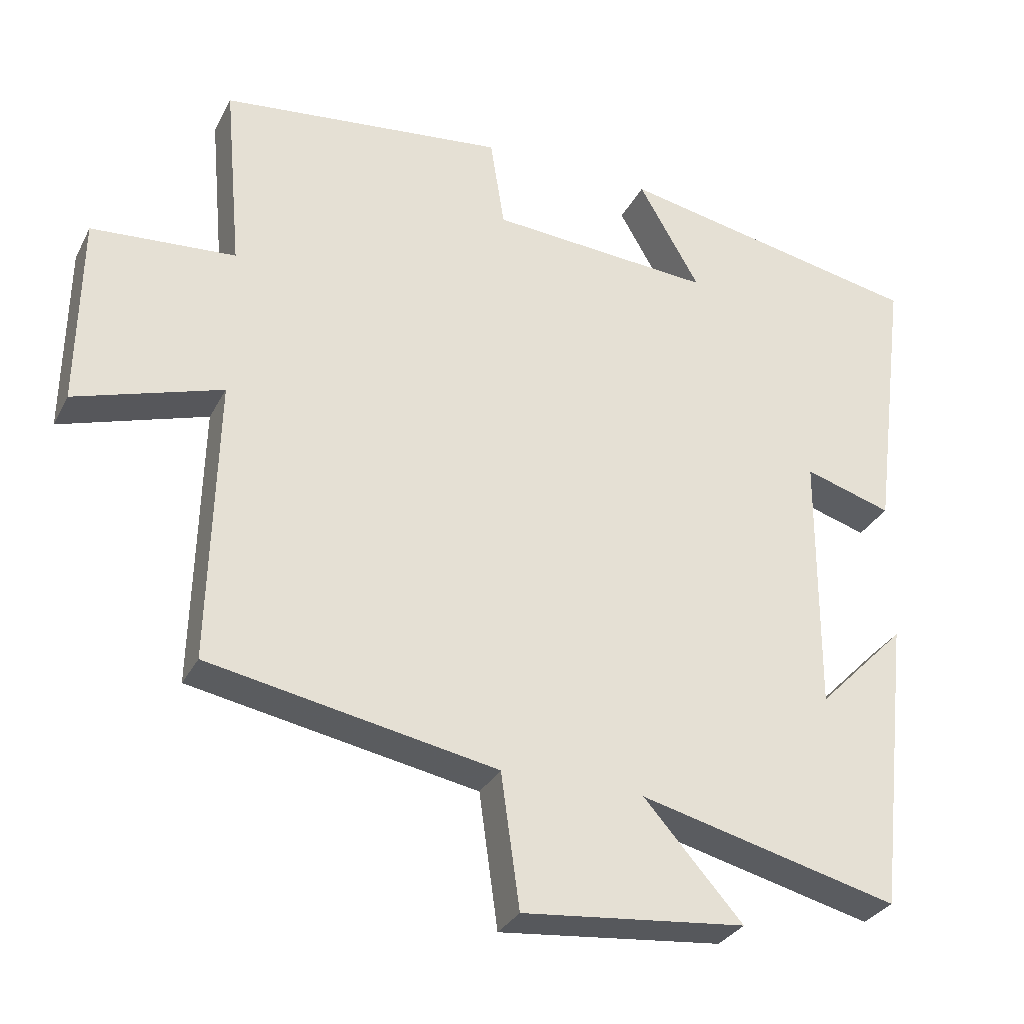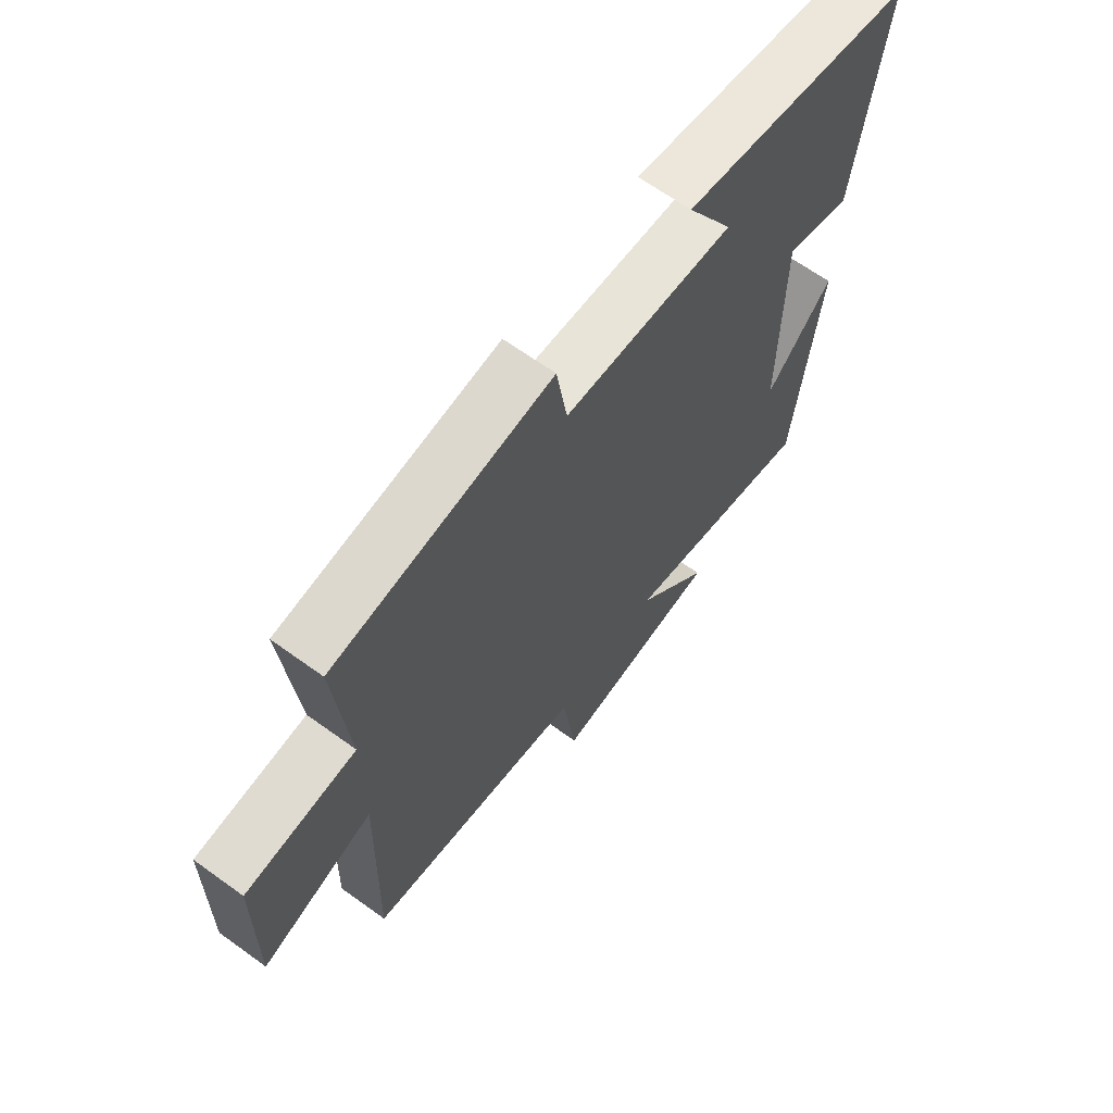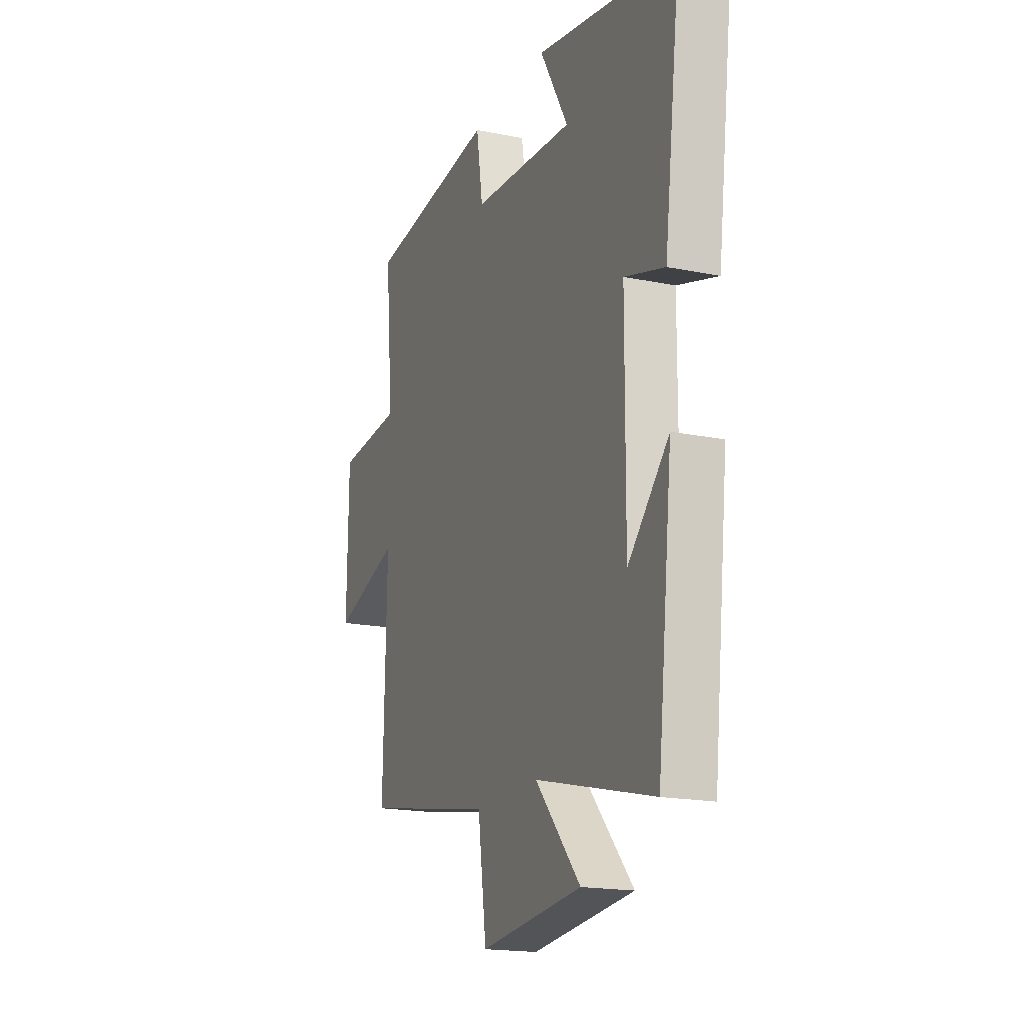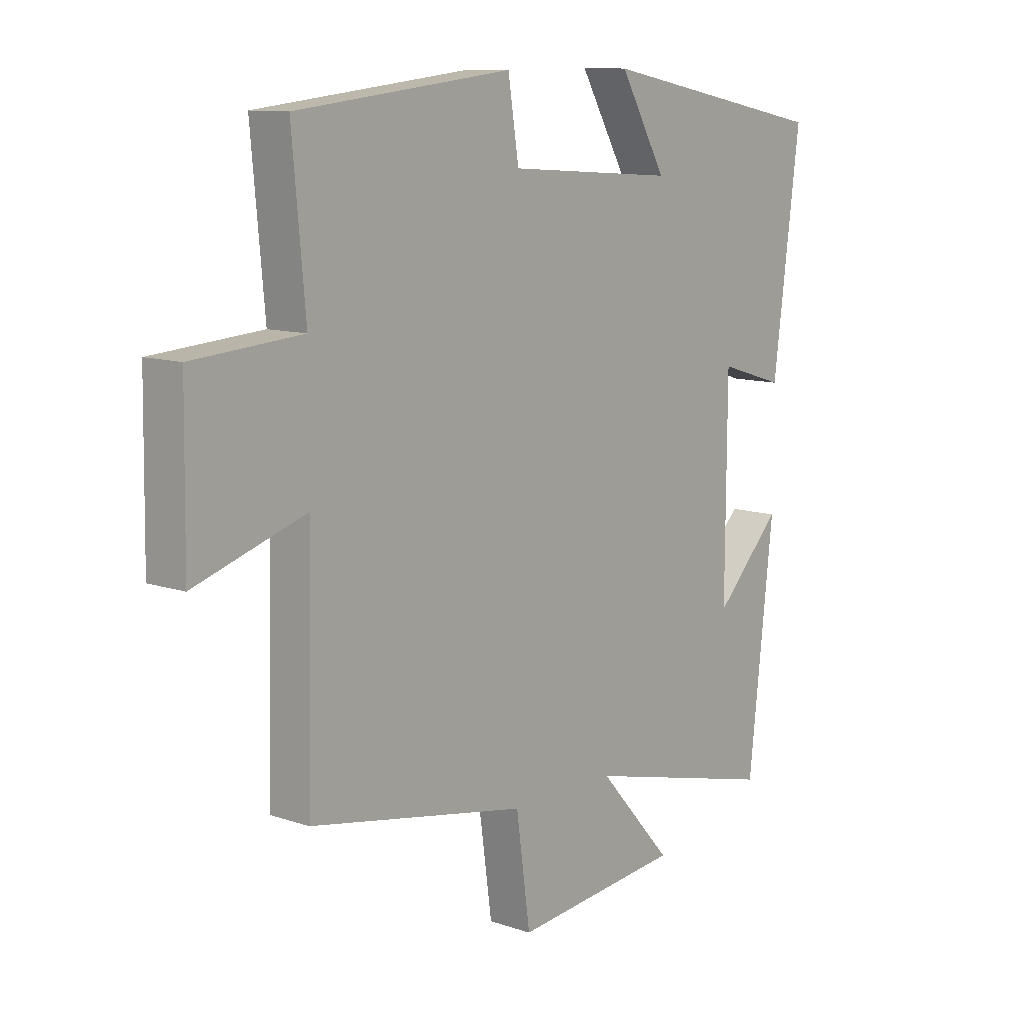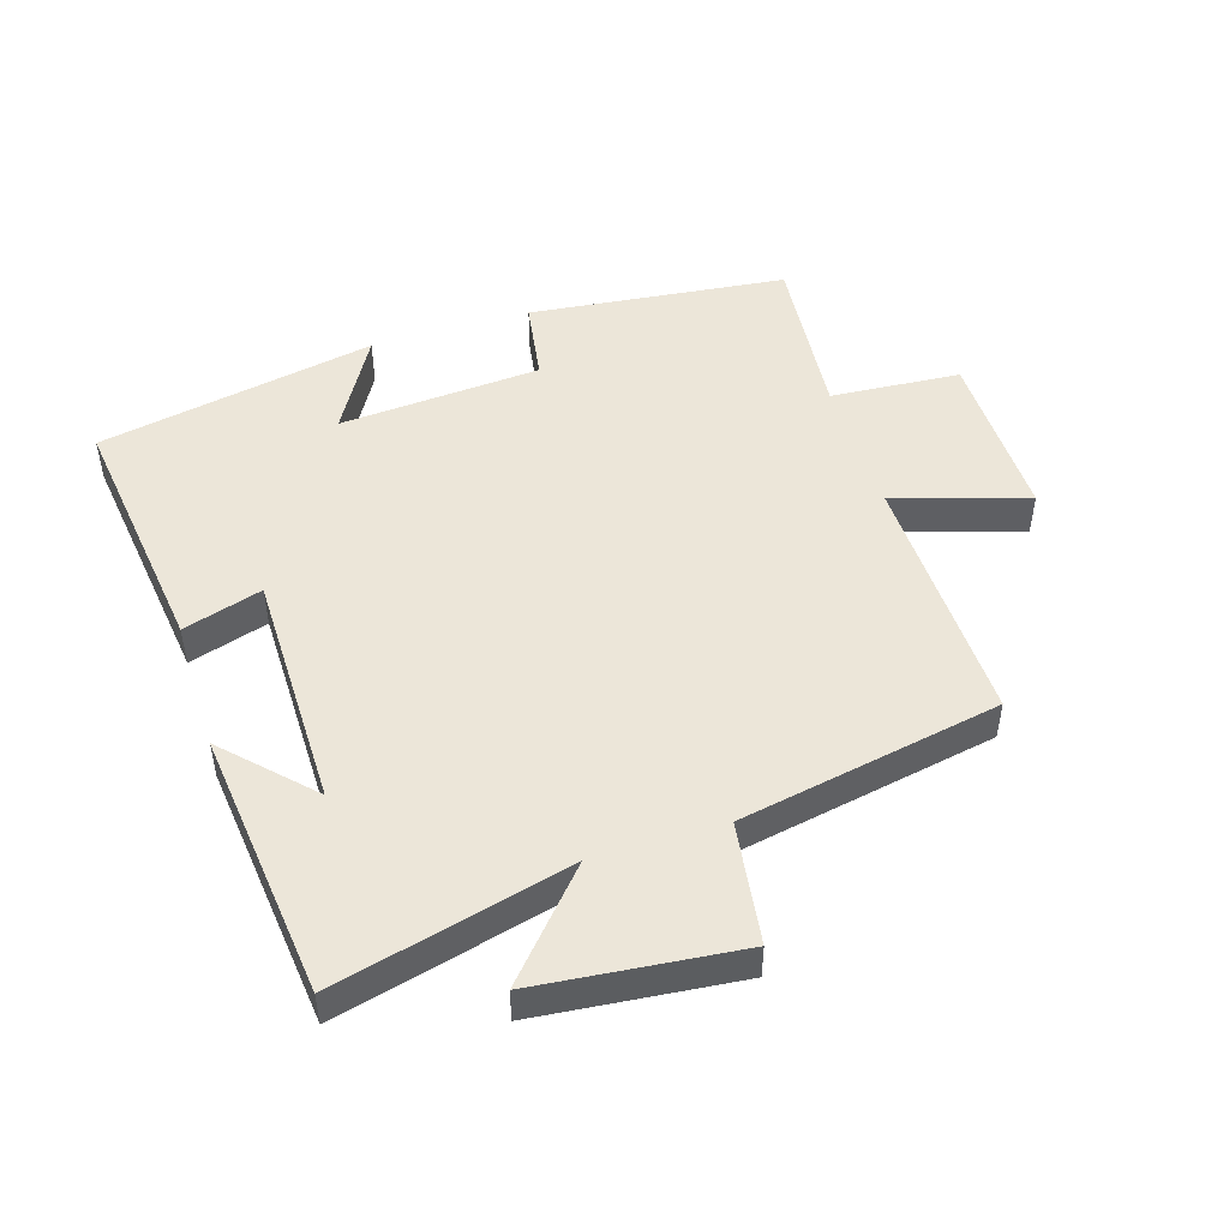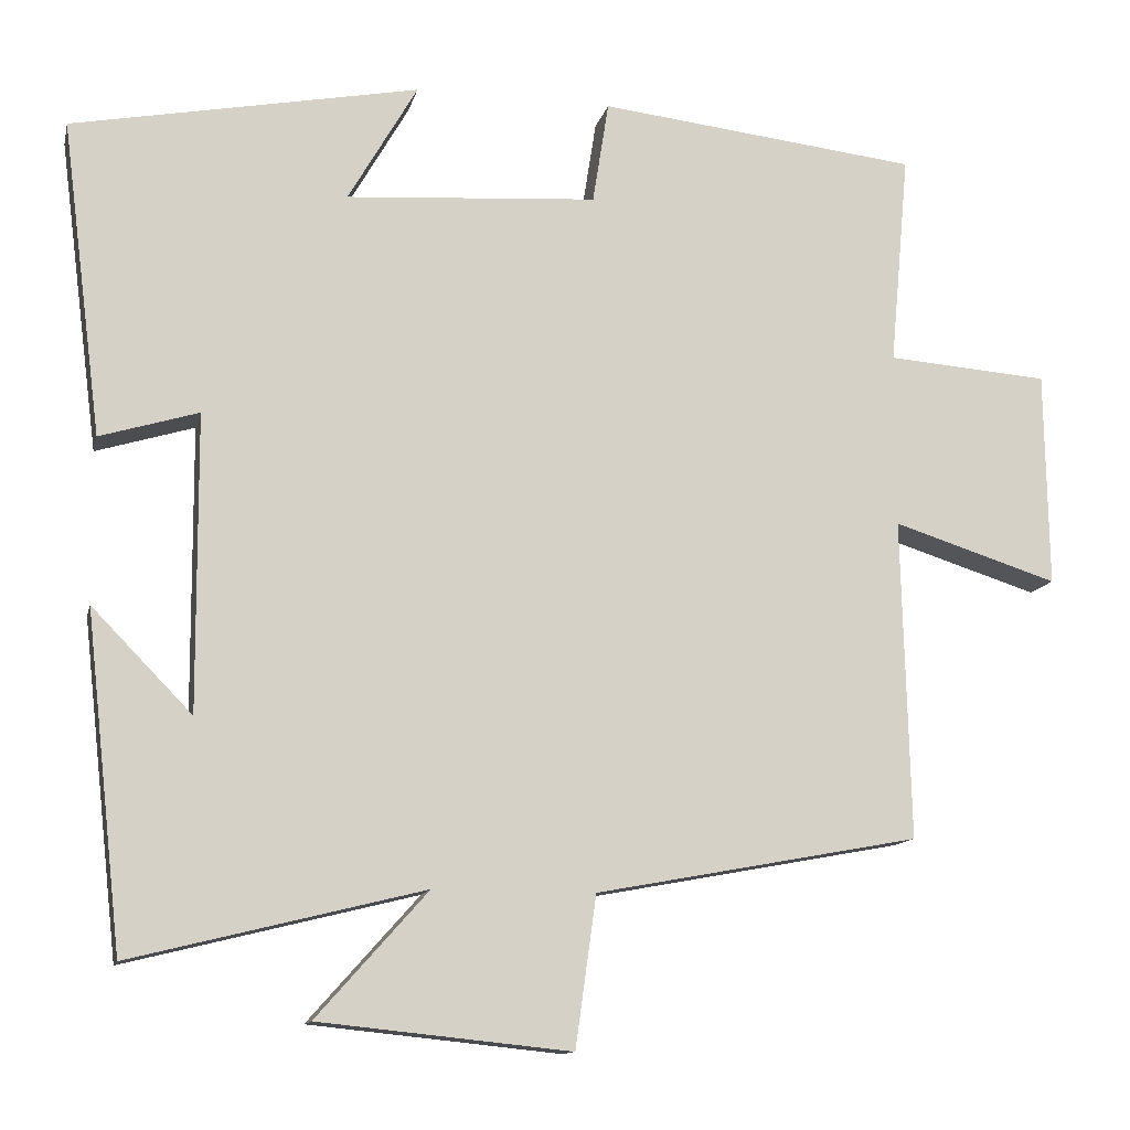
<metadata>
{"format":"obj","ext":"obj","renderer":"f3d","projection":"perspective","resolution":1024,"background":"white","views":[{"elev":-30.9,"azim":-23.4,"up":"+Z"},{"elev":65.6,"azim":-54.0,"up":"+Z"},{"elev":-18.1,"azim":68.4,"up":"+Z"},{"elev":10.8,"azim":-49.8,"up":"+Z"},{"elev":48.9,"azim":162.6,"up":"+Y"},{"elev":-12.5,"azim":167.3,"up":"+Z"}]}
</metadata>
<code>
v -0.51 0.07 -0.425
v -0.5 0.07 -0.027
v -0.705 0.07 -0.092
v -0.701 0.07 0.176
v -0.5 0.07 0.191
v -0.524 0.07 0.455
v -0.126 0.07 0.5
v -0.106 0.07 0.373
v 0.206 0.07 0.351
v 0.12 0.07 0.5
v 0.55 0.07 0.417
v 0.5 0.07 0.027
v 0.378 0.07 0.064
v 0.376 0.07 -0.304
v 0.5 0.07 -0.177
v 0.454 0.07 -0.59
v 0.092 0.07 -0.5
v 0.23 0.07 -0.655
v -0.082 0.07 -0.687
v -0.108 0.07 -0.5
v -0.51 0 -0.425
v -0.5 0 -0.027
v -0.705 0 -0.092
v -0.701 0 0.176
v -0.5 0 0.191
v -0.524 0 0.455
v -0.126 0 0.5
v -0.106 0 0.373
v 0.206 0 0.351
v 0.12 0 0.5
v 0.55 0 0.417
v 0.5 0 0.027
v 0.378 0 0.064
v 0.376 0 -0.304
v 0.5 0 -0.177
v 0.454 0 -0.59
v 0.092 0 -0.5
v 0.23 0 -0.655
v -0.082 0 -0.687
v -0.108 0 -0.5
f 17 18 19 20
f 17 20 1 2
f 16 17 2
f 14 15 16
f 14 16 2
f 13 14 2
f 11 12 13
f 10 11 13
f 9 10 13
f 8 9 13 2
f 5 6 7 8
f 5 8 2 3
f 3 4 5
f 40 39 38 37
f 22 21 40 37
f 22 37 36
f 36 35 34
f 22 36 34
f 22 34 33
f 33 32 31
f 33 31 30
f 33 30 29
f 22 33 29 28
f 28 27 26 25
f 23 22 28 25
f 25 24 23
f 1 21 22 2
f 2 22 23 3
f 3 23 24 4
f 4 24 25 5
f 5 25 26 6
f 6 26 27 7
f 7 27 28 8
f 8 28 29 9
f 9 29 30 10
f 10 30 31 11
f 11 31 32 12
f 12 32 33 13
f 13 33 34 14
f 14 34 35 15
f 15 35 36 16
f 16 36 37 17
f 17 37 38 18
f 18 38 39 19
f 19 39 40 20
f 20 40 21 1

</code>
